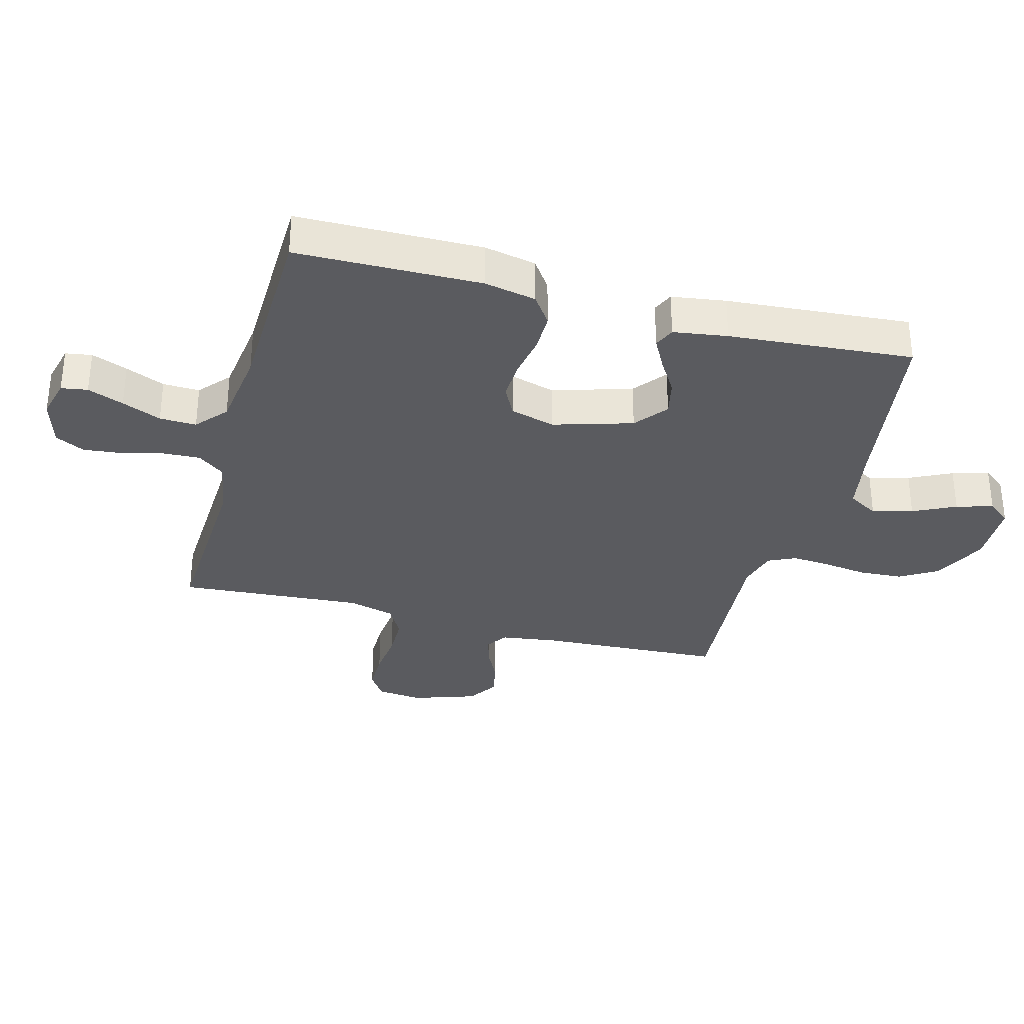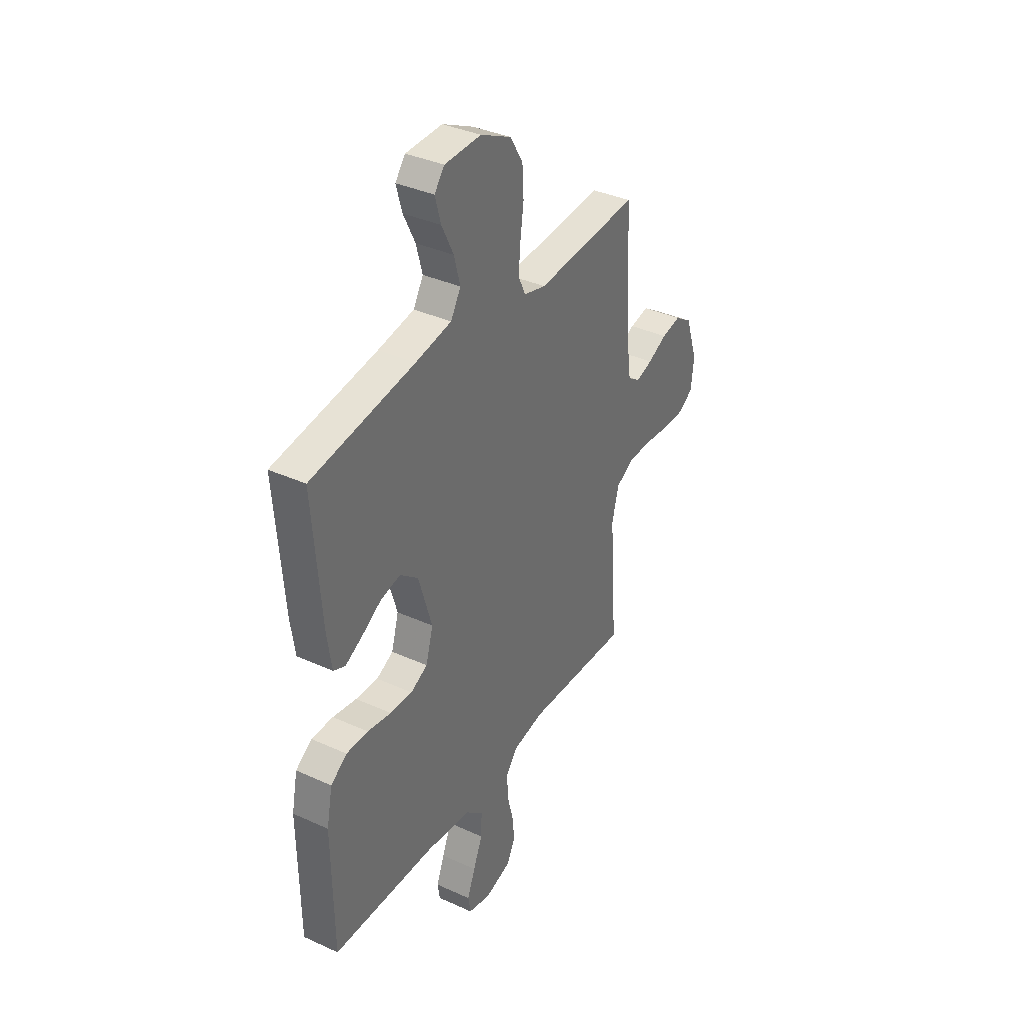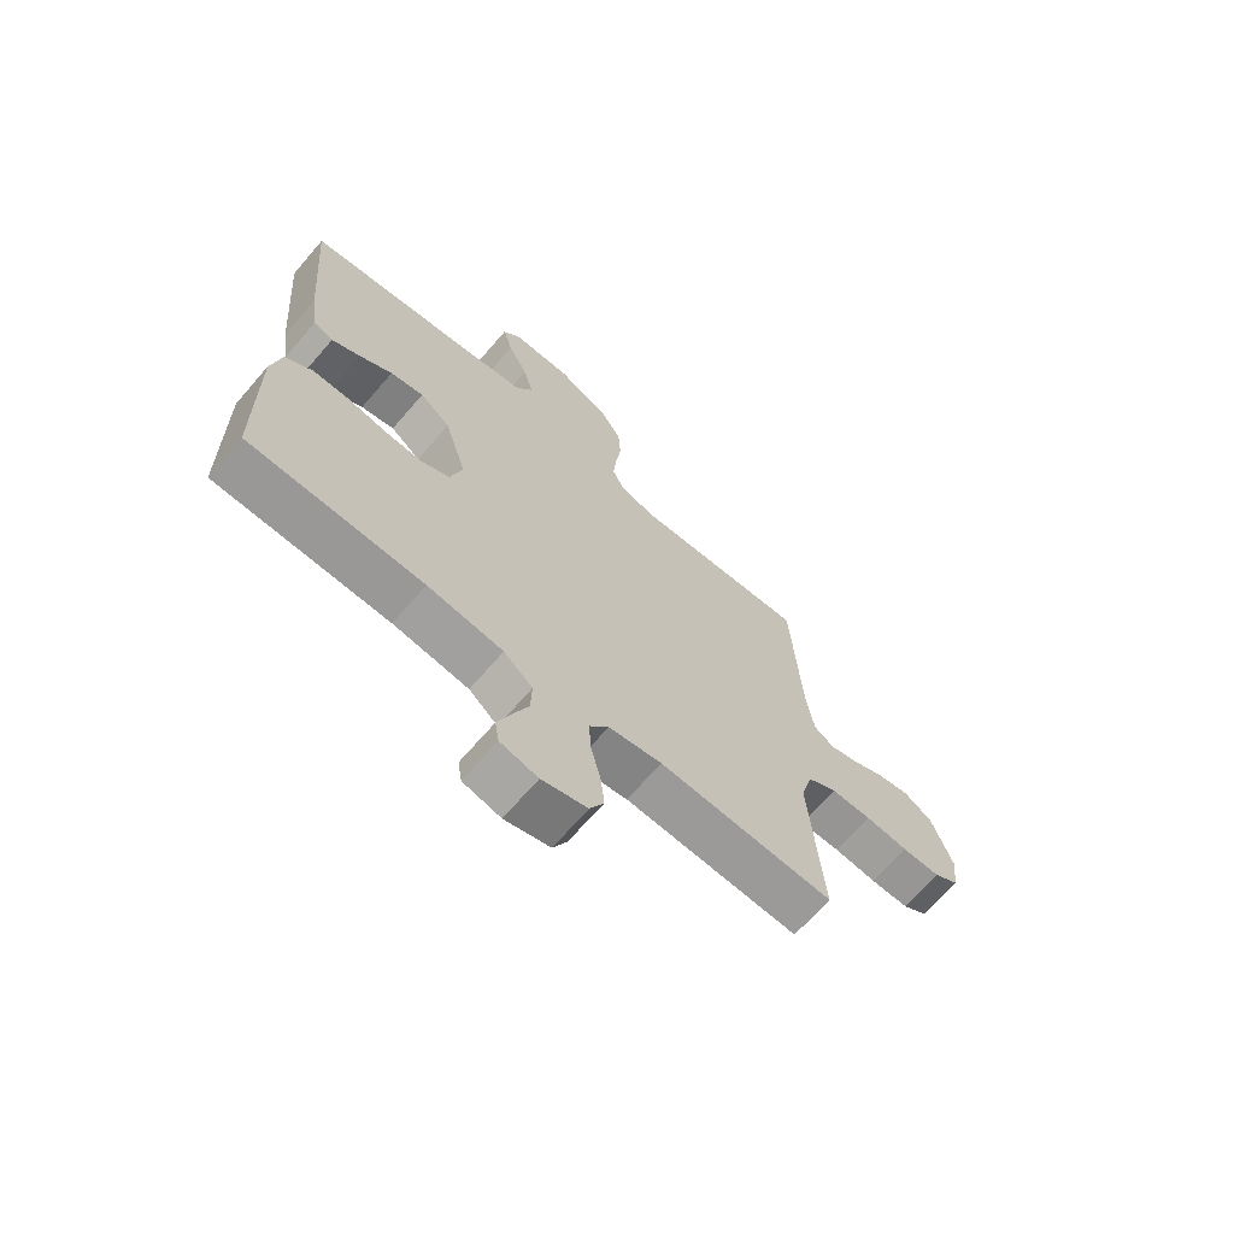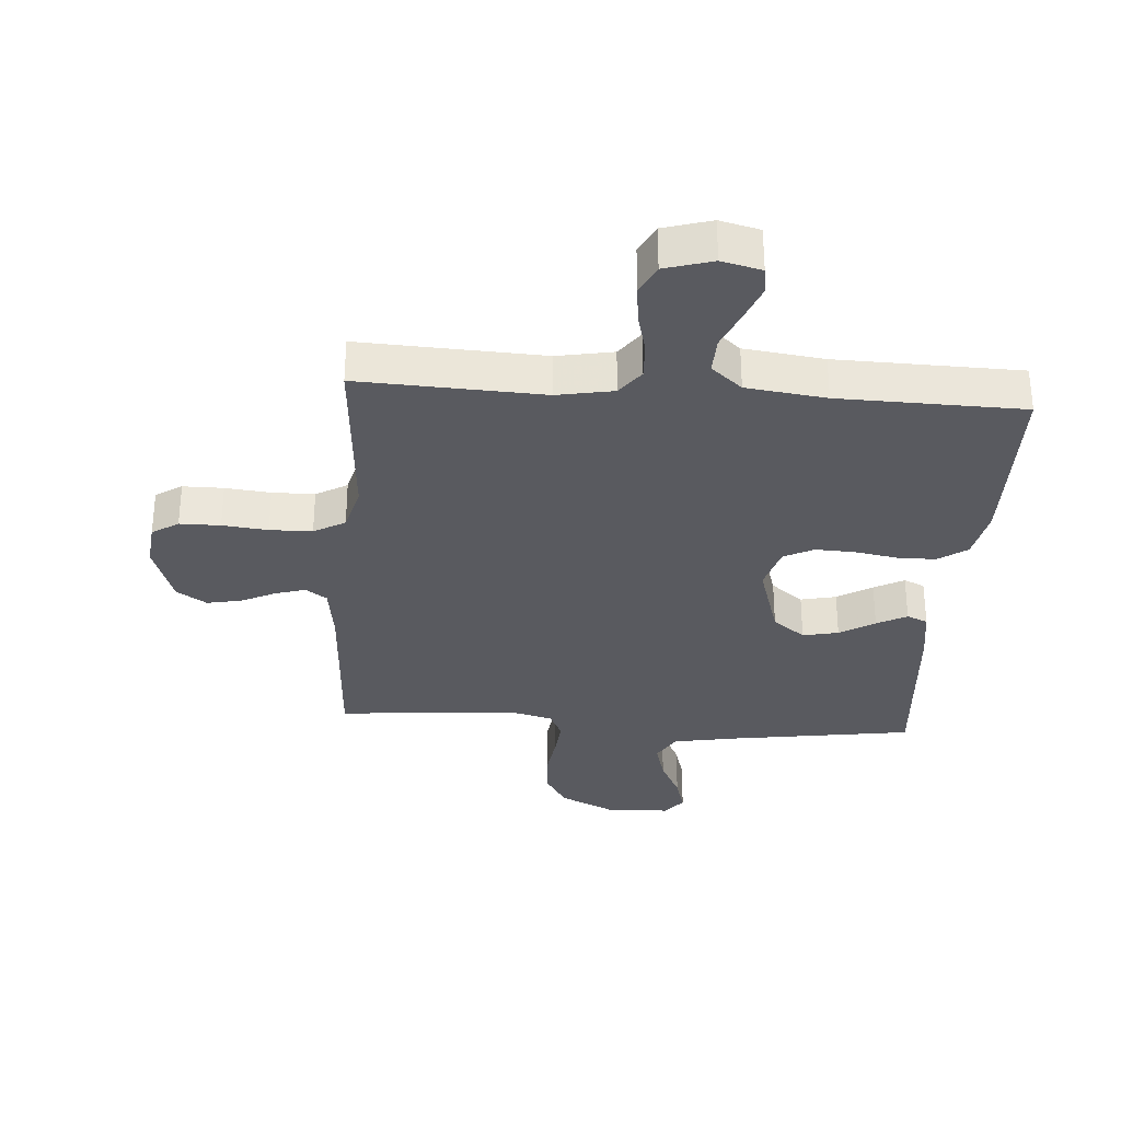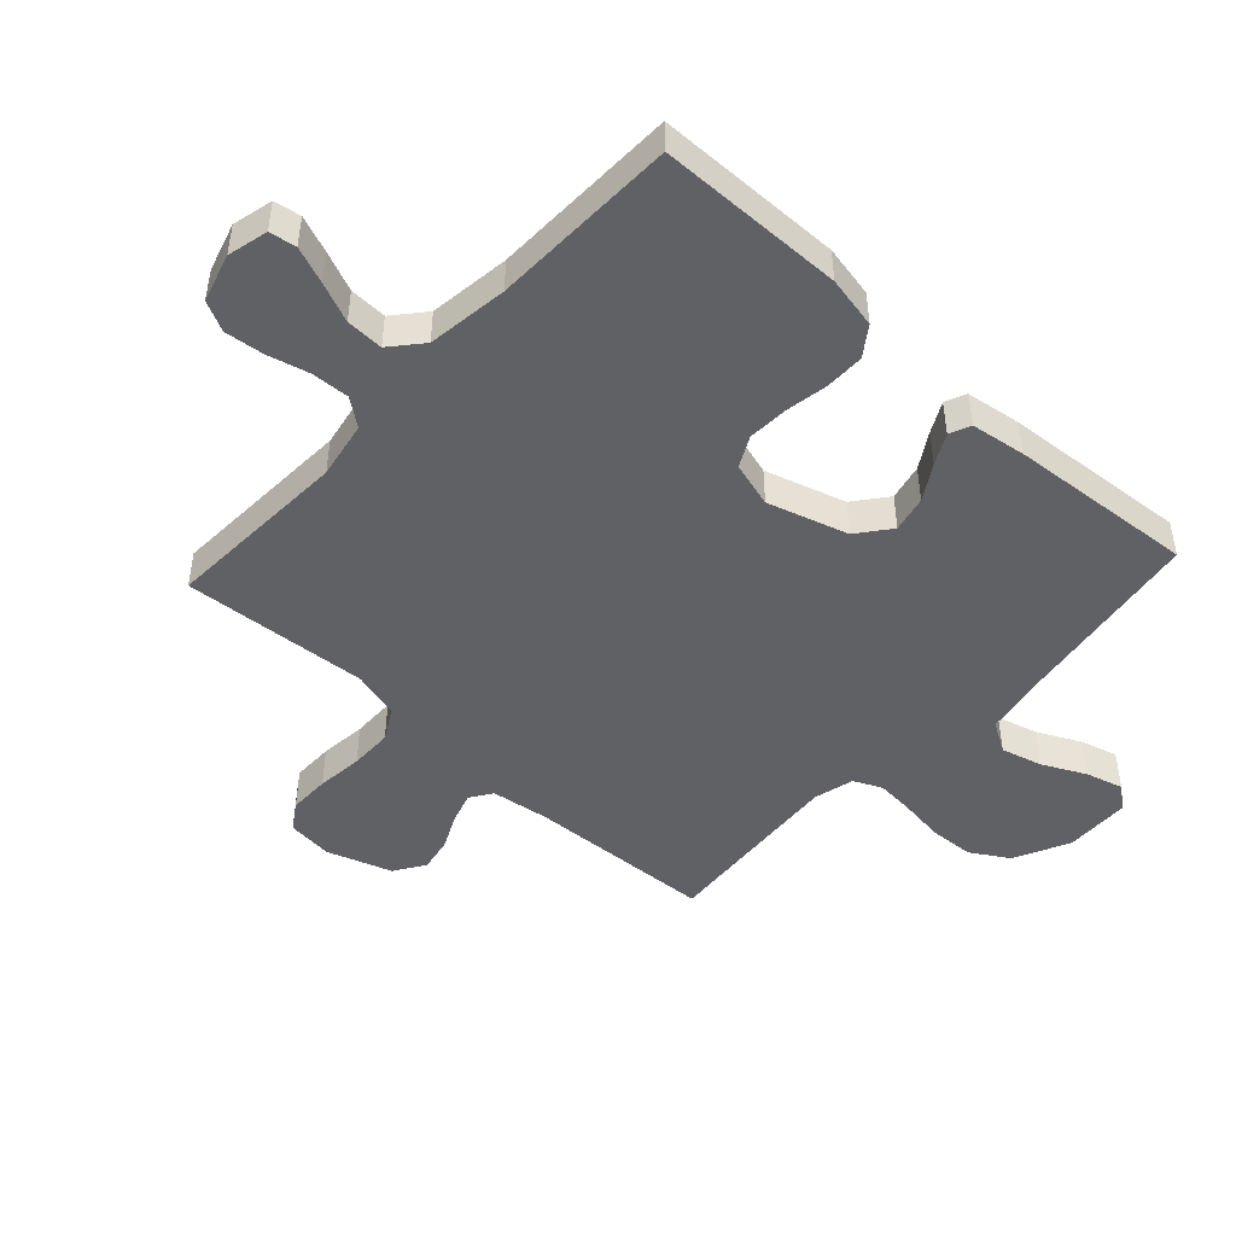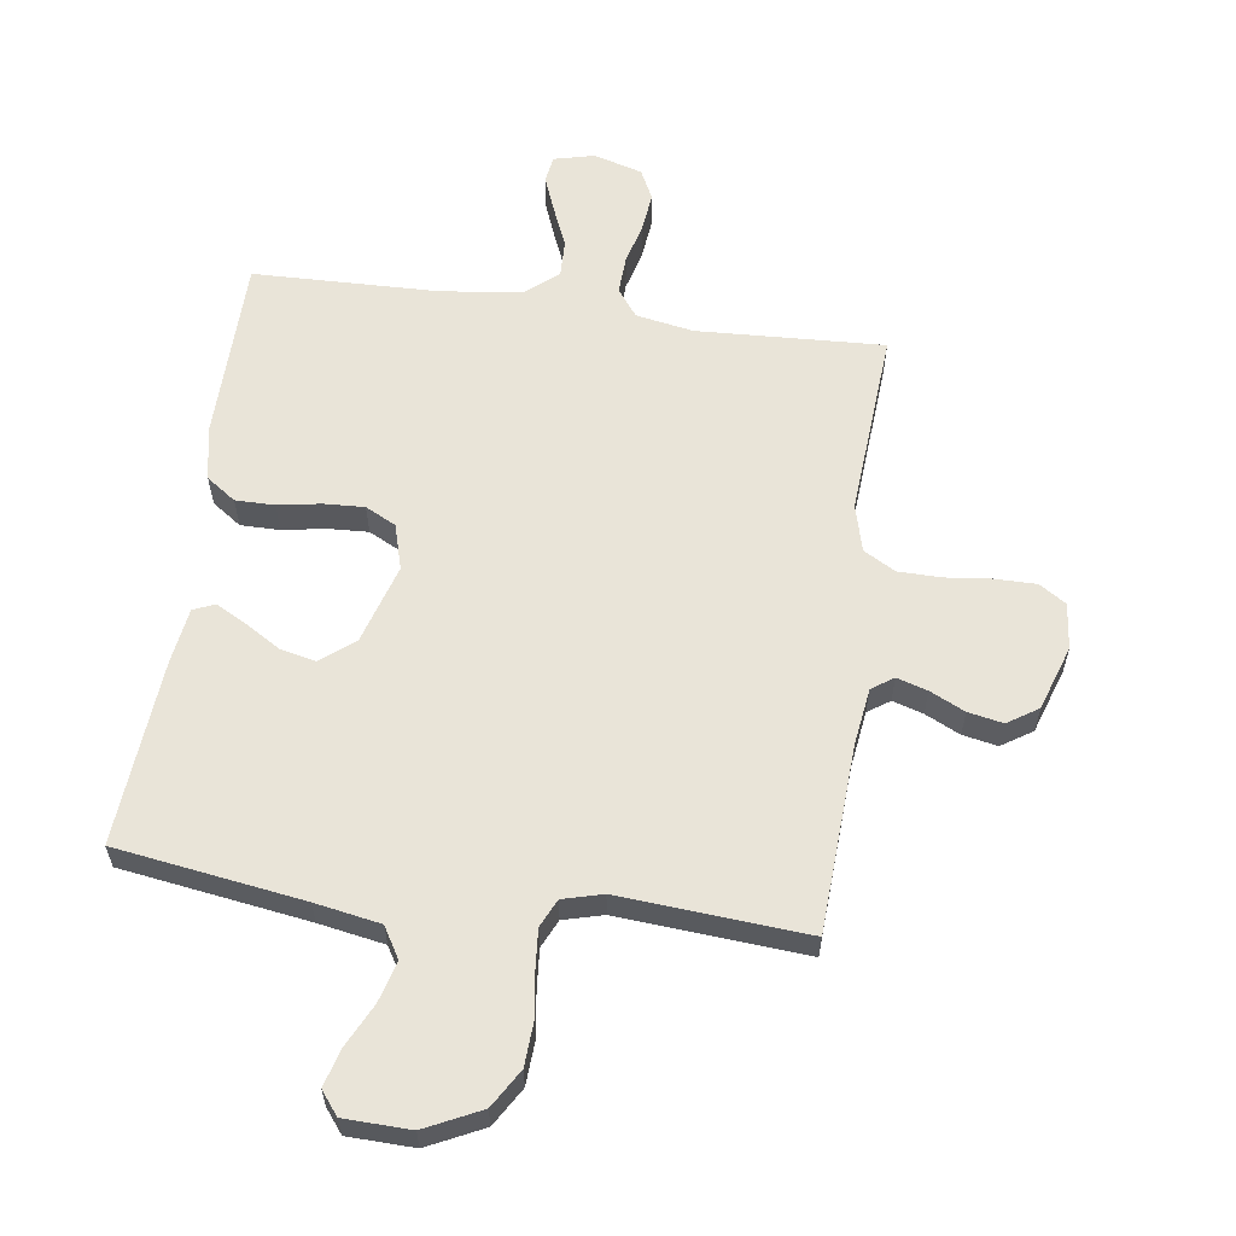
<metadata>
{"format":"obj","ext":"obj","renderer":"f3d","projection":"perspective","resolution":1024,"background":"white","views":[{"elev":-32.9,"azim":-105.1,"up":"+Y"},{"elev":36.5,"azim":-59.4,"up":"+Z"},{"elev":-68.0,"azim":-40.8,"up":"+Z"},{"elev":-31.9,"azim":175.9,"up":"+Y"},{"elev":-47.2,"azim":-132.6,"up":"+Y"},{"elev":59.8,"azim":7.9,"up":"+Y"}]}
</metadata>
<code>
v -0.5 0.07 0.5
v -0.2 0.07 0.545
v -0.095 0.07 0.564
v -0.066 0.07 0.613
v -0.084 0.07 0.679
v -0.118 0.07 0.748
v -0.135 0.07 0.808
v -0.106 0.07 0.845
v 0 0.07 0.848
v 0.089 0.07 0.805
v 0.126 0.07 0.744
v 0.13 0.07 0.673
v 0.12 0.07 0.601
v 0.115 0.07 0.539
v 0.136 0.07 0.494
v 0.2 0.07 0.477
v 0.5 0.07 0.5
v 0.516 0.07 0.2
v 0.529 0.07 0.107
v 0.564 0.07 0.083
v 0.613 0.07 0.098
v 0.669 0.07 0.125
v 0.725 0.07 0.136
v 0.774 0.07 0.104
v 0.809 0.07 0
v 0.801 0.07 -0.074
v 0.758 0.07 -0.102
v 0.692 0.07 -0.102
v 0.618 0.07 -0.094
v 0.549 0.07 -0.095
v 0.498 0.07 -0.124
v 0.478 0.07 -0.2
v 0.5 0.07 -0.5
v 0.2 0.07 -0.486
v 0.108 0.07 -0.503
v 0.075 0.07 -0.547
v 0.078 0.07 -0.608
v 0.095 0.07 -0.675
v 0.102 0.07 -0.738
v 0.078 0.07 -0.786
v 0 0.07 -0.809
v -0.065 0.07 -0.793
v -0.072 0.07 -0.75
v -0.049 0.07 -0.691
v -0.022 0.07 -0.627
v -0.02 0.07 -0.567
v -0.07 0.07 -0.524
v -0.2 0.07 -0.507
v -0.5 0.07 -0.5
v -0.504 0.07 -0.2
v -0.487 0.07 -0.116
v -0.44 0.07 -0.083
v -0.377 0.07 -0.083
v -0.308 0.07 -0.095
v -0.243 0.07 -0.098
v -0.194 0.07 -0.073
v -0.173 0.07 0
v -0.212 0.07 0.129
v -0.265 0.07 0.171
v -0.323 0.07 0.158
v -0.38 0.07 0.123
v -0.429 0.07 0.097
v -0.463 0.07 0.112
v -0.476 0.07 0.2
v -0.5 0 0.5
v -0.2 0 0.545
v -0.095 0 0.564
v -0.066 0 0.613
v -0.084 0 0.679
v -0.118 0 0.748
v -0.135 0 0.808
v -0.106 0 0.845
v 0 0 0.848
v 0.089 0 0.805
v 0.126 0 0.744
v 0.13 0 0.673
v 0.12 0 0.601
v 0.115 0 0.539
v 0.136 0 0.494
v 0.2 0 0.477
v 0.5 0 0.5
v 0.516 0 0.2
v 0.529 0 0.107
v 0.564 0 0.083
v 0.613 0 0.098
v 0.669 0 0.125
v 0.725 0 0.136
v 0.774 0 0.104
v 0.809 0 0
v 0.801 0 -0.074
v 0.758 0 -0.102
v 0.692 0 -0.102
v 0.618 0 -0.094
v 0.549 0 -0.095
v 0.498 0 -0.124
v 0.478 0 -0.2
v 0.5 0 -0.5
v 0.2 0 -0.486
v 0.108 0 -0.503
v 0.075 0 -0.547
v 0.078 0 -0.608
v 0.095 0 -0.675
v 0.102 0 -0.738
v 0.078 0 -0.786
v 0 0 -0.809
v -0.065 0 -0.793
v -0.072 0 -0.75
v -0.049 0 -0.691
v -0.022 0 -0.627
v -0.02 0 -0.567
v -0.07 0 -0.524
v -0.2 0 -0.507
v -0.5 0 -0.5
v -0.504 0 -0.2
v -0.487 0 -0.116
v -0.44 0 -0.083
v -0.377 0 -0.083
v -0.308 0 -0.095
v -0.243 0 -0.098
v -0.194 0 -0.073
v -0.173 0 0
v -0.212 0 0.129
v -0.265 0 0.171
v -0.323 0 0.158
v -0.38 0 0.123
v -0.429 0 0.097
v -0.463 0 0.112
v -0.476 0 0.2
f 64 1 2
f 63 64 2
f 62 63 2
f 61 62 2
f 60 61 2
f 59 60 2 3
f 58 59 3 4
f 57 58 4
f 52 53 54
f 51 52 54
f 50 51 54
f 49 50 54
f 48 49 54
f 47 48 54 55
f 46 47 55 56
f 43 44 45
f 42 43 45
f 41 42 45
f 40 41 45
f 39 40 45
f 38 39 45
f 37 38 45
f 36 37 45 46
f 46 56 57
f 36 46 57
f 35 36 57
f 32 33 34
f 35 57 4
f 34 35 4
f 32 34 4
f 31 32 4
f 27 28 29
f 26 27 29
f 25 26 29
f 24 25 29
f 23 24 29
f 22 23 29
f 21 22 29
f 20 21 29 30
f 16 17 18
f 15 16 18 19
f 11 12 13
f 10 11 13
f 9 10 13
f 8 9 13
f 7 8 13
f 6 7 13
f 5 6 13
f 5 13 14
f 4 5 14 15
f 19 20 30 31
f 4 15 19 31
f 66 65 128
f 66 128 127
f 66 127 126
f 66 126 125
f 66 125 124
f 67 66 124 123
f 68 67 123 122
f 68 122 121
f 118 117 116
f 118 116 115
f 118 115 114
f 118 114 113
f 118 113 112
f 119 118 112 111
f 120 119 111 110
f 109 108 107
f 109 107 106
f 109 106 105
f 109 105 104
f 109 104 103
f 109 103 102
f 109 102 101
f 110 109 101 100
f 121 120 110
f 121 110 100
f 121 100 99
f 98 97 96
f 68 121 99
f 68 99 98
f 68 98 96
f 68 96 95
f 93 92 91
f 93 91 90
f 93 90 89
f 93 89 88
f 93 88 87
f 93 87 86
f 93 86 85
f 94 93 85 84
f 82 81 80
f 83 82 80 79
f 77 76 75
f 77 75 74
f 77 74 73
f 77 73 72
f 77 72 71
f 77 71 70
f 77 70 69
f 78 77 69
f 79 78 69 68
f 95 94 84 83
f 95 83 79 68
f 1 65 66 2
f 2 66 67 3
f 3 67 68 4
f 4 68 69 5
f 5 69 70 6
f 6 70 71 7
f 7 71 72 8
f 8 72 73 9
f 9 73 74 10
f 10 74 75 11
f 11 75 76 12
f 12 76 77 13
f 13 77 78 14
f 14 78 79 15
f 15 79 80 16
f 16 80 81 17
f 17 81 82 18
f 18 82 83 19
f 19 83 84 20
f 20 84 85 21
f 21 85 86 22
f 22 86 87 23
f 23 87 88 24
f 24 88 89 25
f 25 89 90 26
f 26 90 91 27
f 27 91 92 28
f 28 92 93 29
f 29 93 94 30
f 30 94 95 31
f 31 95 96 32
f 32 96 97 33
f 33 97 98 34
f 34 98 99 35
f 35 99 100 36
f 36 100 101 37
f 37 101 102 38
f 38 102 103 39
f 39 103 104 40
f 40 104 105 41
f 41 105 106 42
f 42 106 107 43
f 43 107 108 44
f 44 108 109 45
f 45 109 110 46
f 46 110 111 47
f 47 111 112 48
f 48 112 113 49
f 49 113 114 50
f 50 114 115 51
f 51 115 116 52
f 52 116 117 53
f 53 117 118 54
f 54 118 119 55
f 55 119 120 56
f 56 120 121 57
f 57 121 122 58
f 58 122 123 59
f 59 123 124 60
f 60 124 125 61
f 61 125 126 62
f 62 126 127 63
f 63 127 128 64
f 64 128 65 1

</code>
